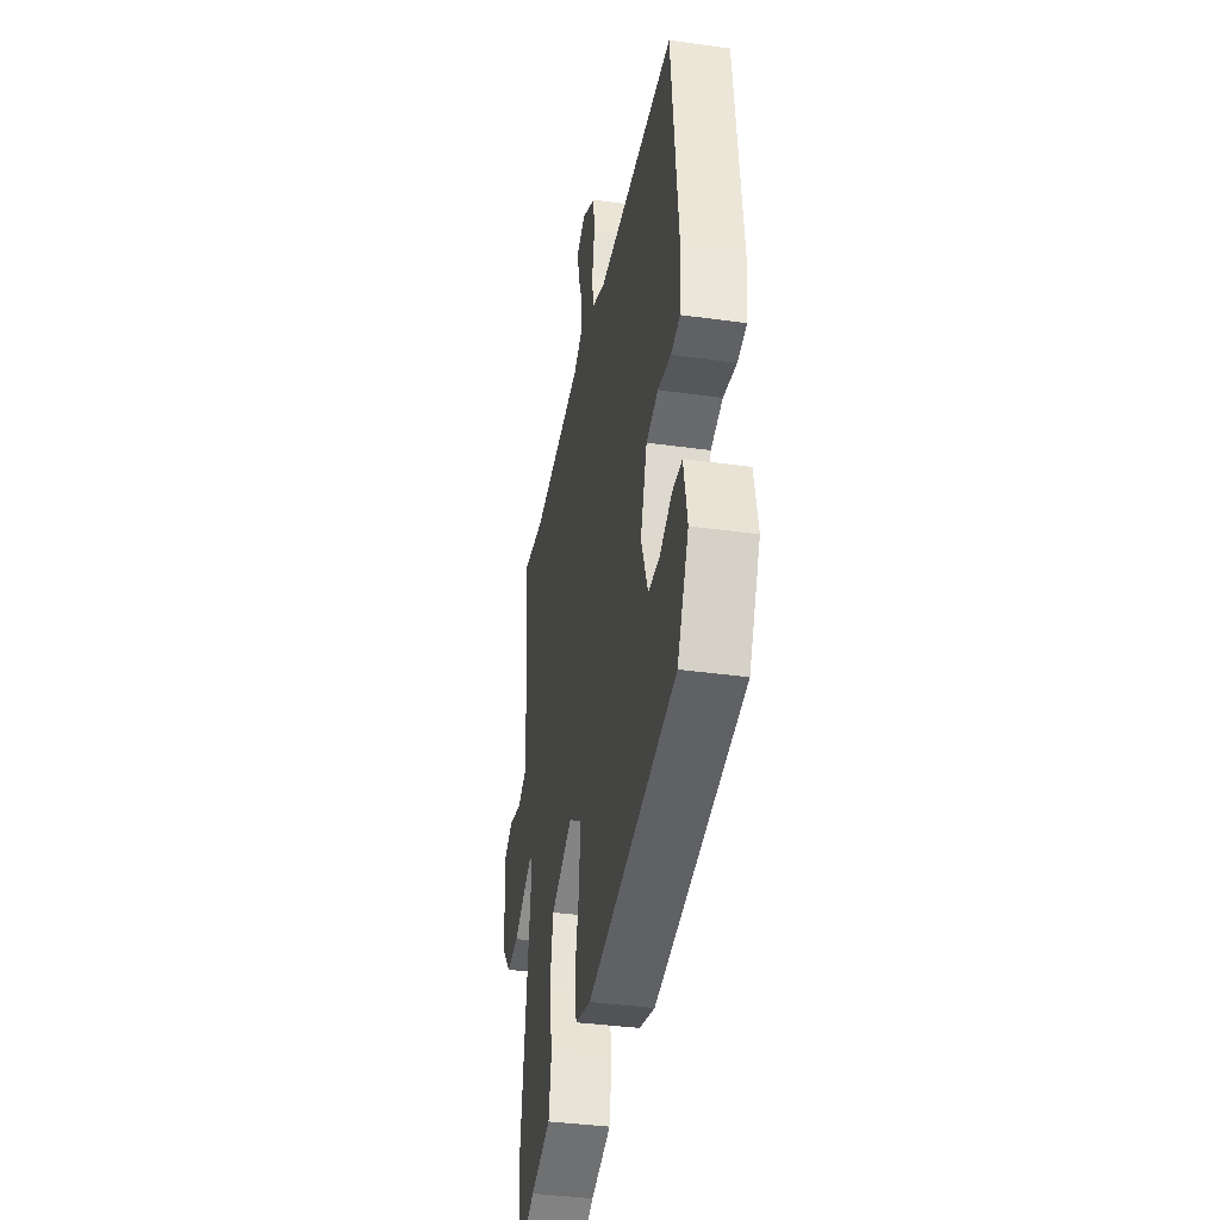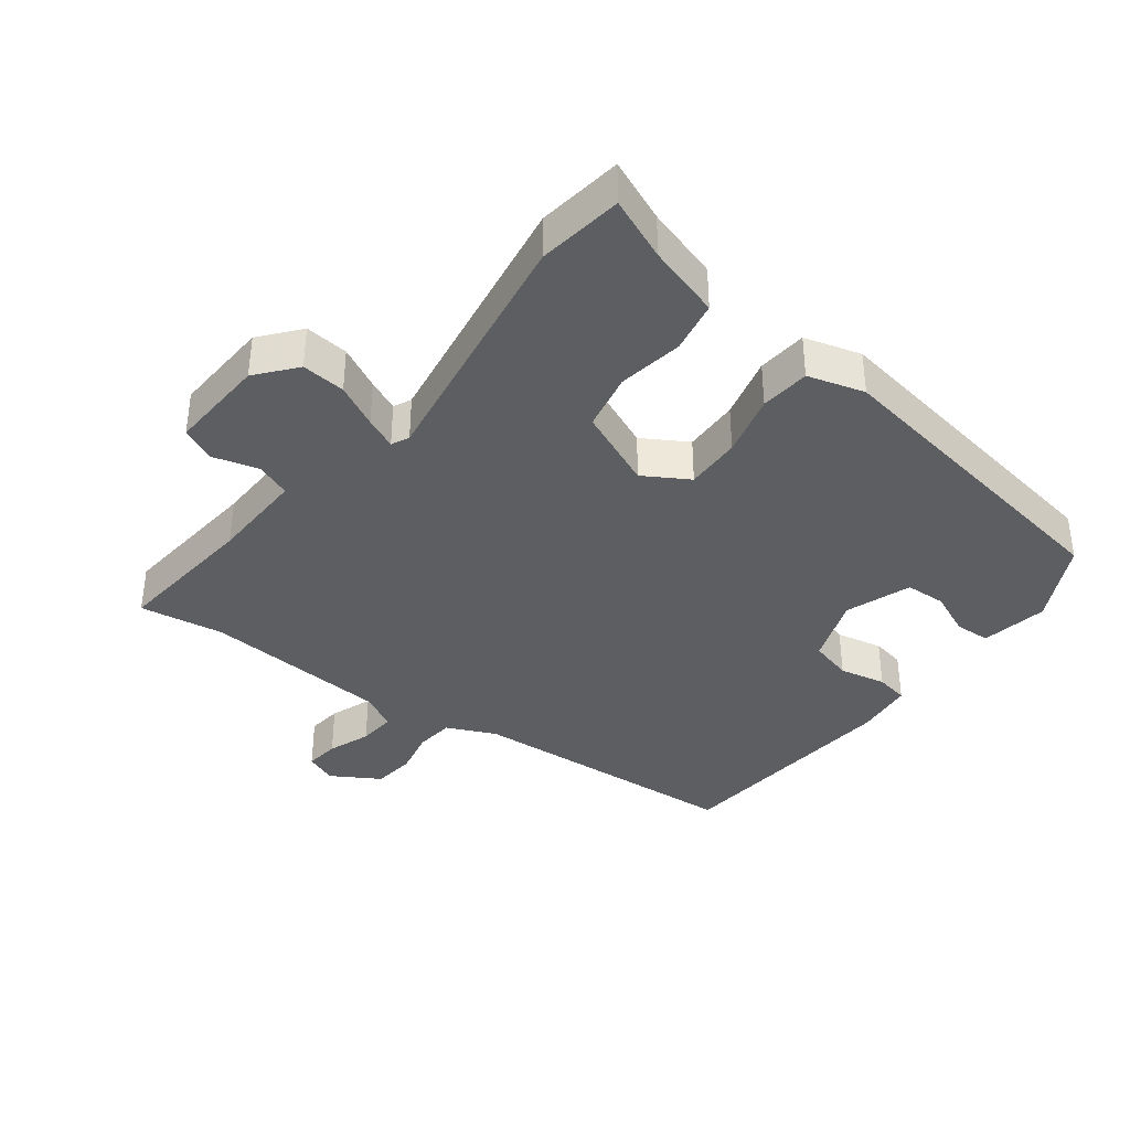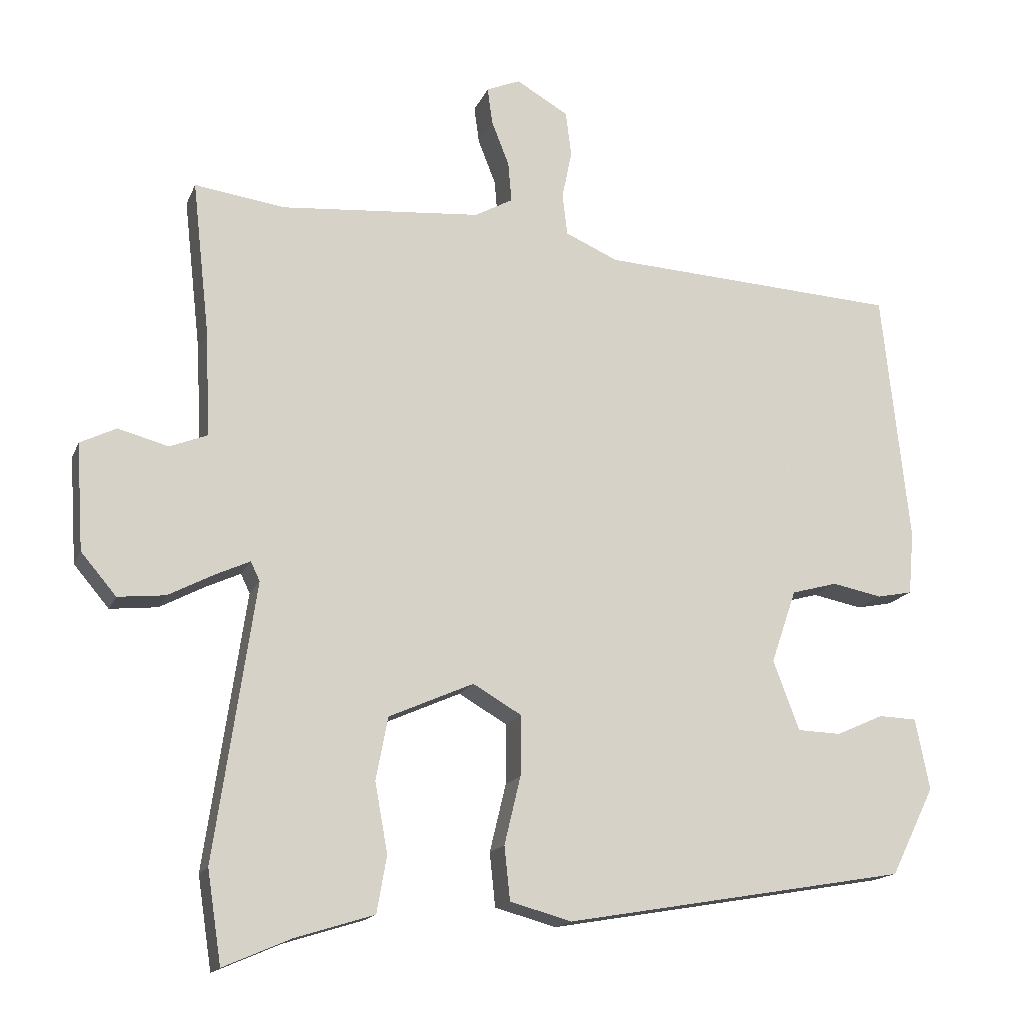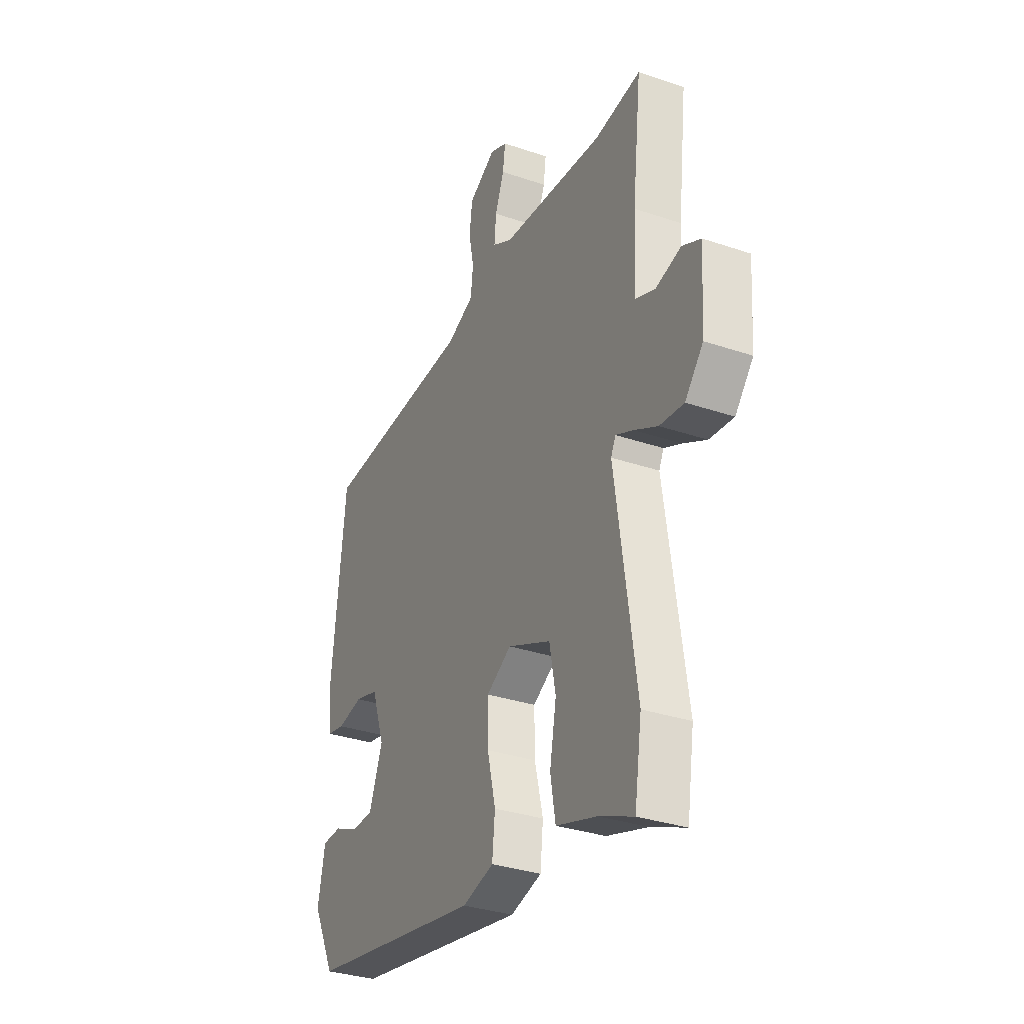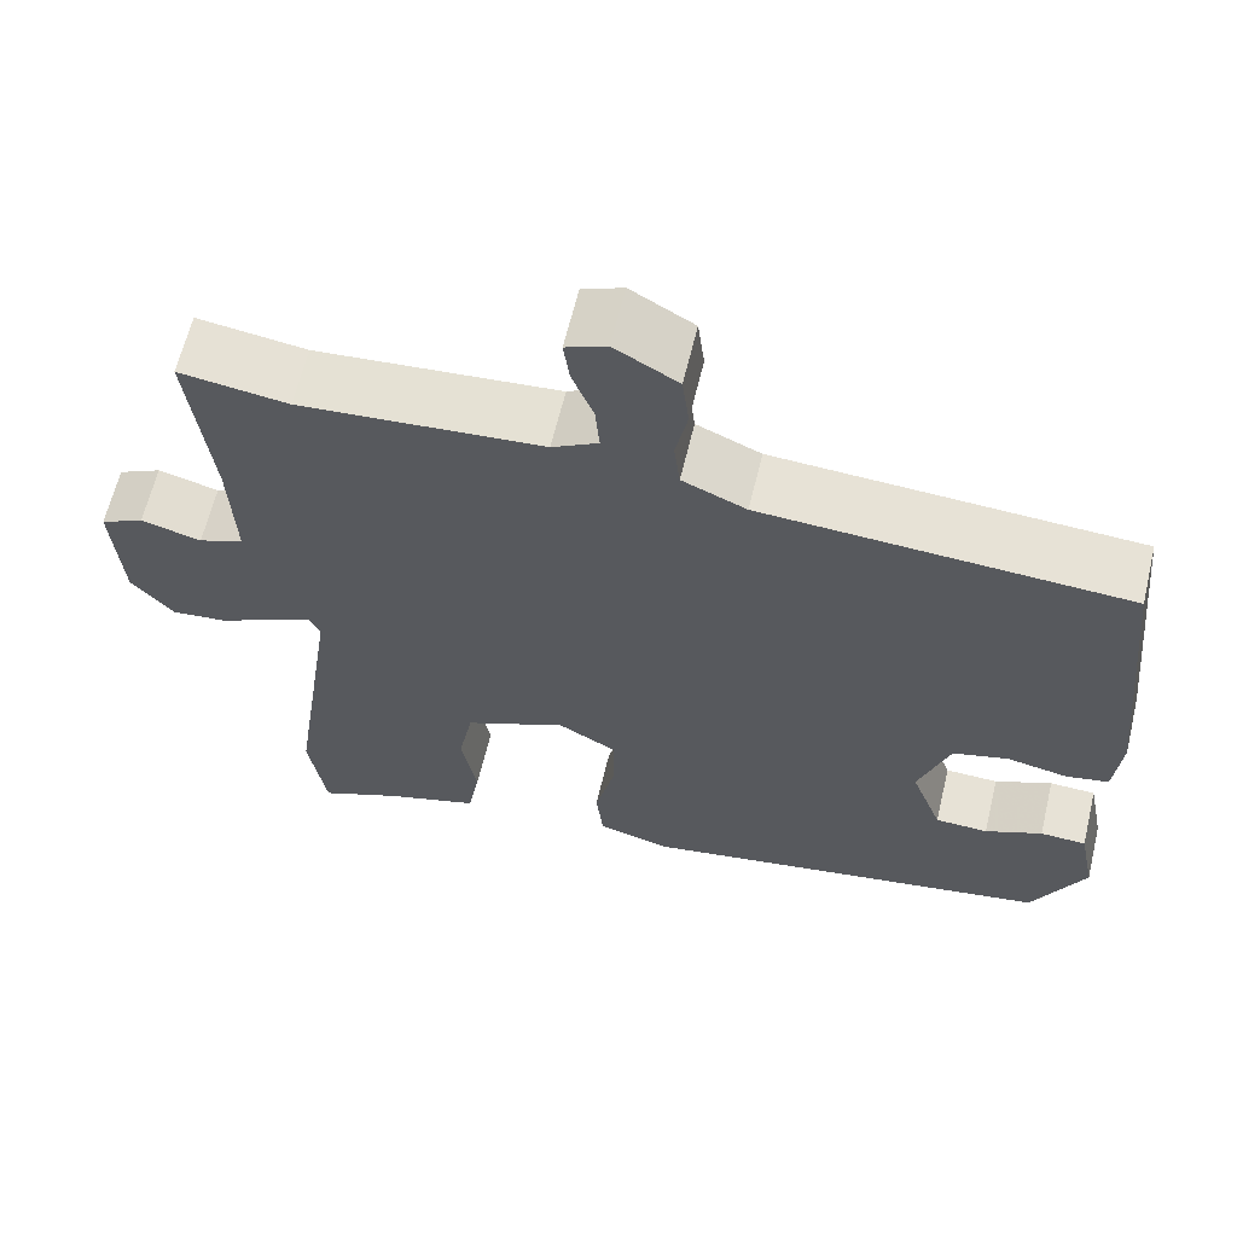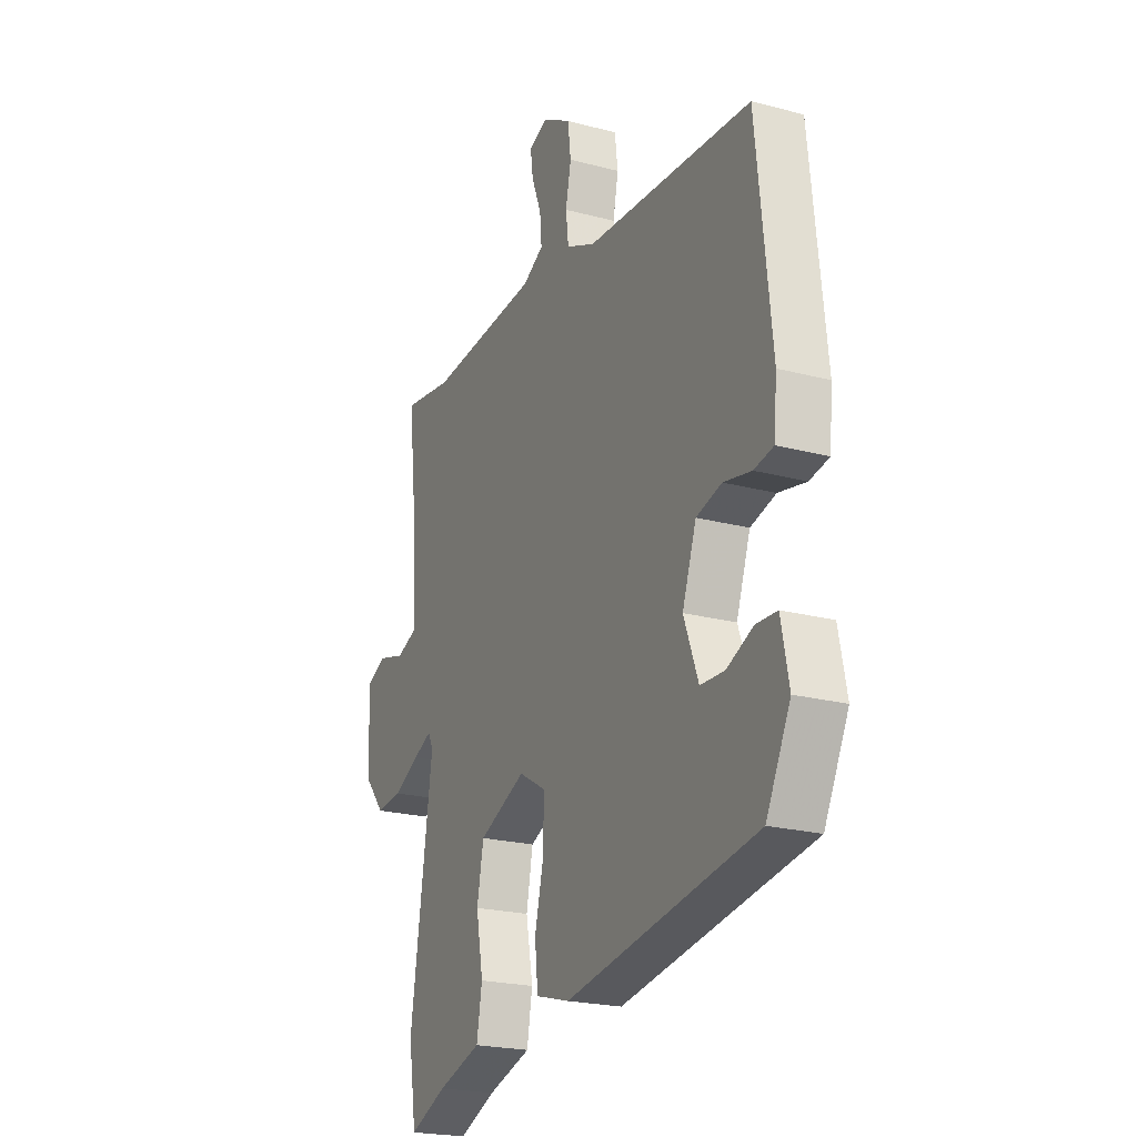
<metadata>
{"format":"obj","ext":"obj","renderer":"f3d","projection":"perspective","resolution":1024,"background":"white","views":[{"elev":-37.5,"azim":-100.1,"up":"+Z"},{"elev":-37.8,"azim":143.5,"up":"+Y"},{"elev":-16.1,"azim":162.9,"up":"+Z"},{"elev":-32.4,"azim":64.6,"up":"+Z"},{"elev":63.2,"azim":-166.5,"up":"+Z"},{"elev":-21.9,"azim":-115.0,"up":"+Z"}]}
</metadata>
<code>
v 0.432 0.07 0.49
v 0.56 0.07 0.508
v 0.535 0.07 0.286
v 0.529 0.07 0.14
v 0.582 0.07 0.119
v 0.653 0.07 0.138
v 0.704 0.07 0.113
v 0.694 0.07 -0.038
v 0.644 0.07 -0.097
v 0.577 0.07 -0.09
v 0.512 0.07 -0.056
v 0.464 0.07 -0.034
v 0.451 0.07 -0.061
v 0.508 0.07 -0.451
v 0.488 0.07 -0.581
v 0.393 0.07 -0.54
v 0.281 0.07 -0.505
v 0.267 0.07 -0.425
v 0.285 0.07 -0.326
v 0.268 0.07 -0.237
v 0.148 0.07 -0.184
v 0.079 0.07 -0.224
v 0.08 0.07 -0.309
v 0.103 0.07 -0.405
v 0.095 0.07 -0.481
v 0.008 0.07 -0.505
v -0.479 0.07 -0.421
v -0.541 0.07 -0.296
v -0.521 0.07 -0.195
v -0.467 0.07 -0.193
v -0.4 0.07 -0.223
v -0.338 0.07 -0.221
v -0.301 0.07 -0.122
v -0.337 0.07 -0.018
v -0.402 0.07 0
v -0.473 0.07 -0.014
v -0.523 0.07 -0.004
v -0.531 0.07 0.085
v -0.493 0.07 0.445
v -0.068 0.07 0.469
v 0.007 0.07 0.502
v 0.014 0.07 0.561
v 0 0.07 0.63
v 0.008 0.07 0.694
v 0.082 0.07 0.737
v 0.13 0.07 0.717
v 0.123 0.07 0.665
v 0.098 0.07 0.601
v 0.093 0.07 0.544
v 0.147 0.07 0.514
v 0.432 0 0.49
v 0.56 0 0.508
v 0.535 0 0.286
v 0.529 0 0.14
v 0.582 0 0.119
v 0.653 0 0.138
v 0.704 0 0.113
v 0.694 0 -0.038
v 0.644 0 -0.097
v 0.577 0 -0.09
v 0.512 0 -0.056
v 0.464 0 -0.034
v 0.451 0 -0.061
v 0.508 0 -0.451
v 0.488 0 -0.581
v 0.393 0 -0.54
v 0.281 0 -0.505
v 0.267 0 -0.425
v 0.285 0 -0.326
v 0.268 0 -0.237
v 0.148 0 -0.184
v 0.079 0 -0.224
v 0.08 0 -0.309
v 0.103 0 -0.405
v 0.095 0 -0.481
v 0.008 0 -0.505
v -0.479 0 -0.421
v -0.541 0 -0.296
v -0.521 0 -0.195
v -0.467 0 -0.193
v -0.4 0 -0.223
v -0.338 0 -0.221
v -0.301 0 -0.122
v -0.337 0 -0.018
v -0.402 0 0
v -0.473 0 -0.014
v -0.523 0 -0.004
v -0.531 0 0.085
v -0.493 0 0.445
v -0.068 0 0.469
v 0.007 0 0.502
v 0.014 0 0.561
v 0 0 0.63
v 0.008 0 0.694
v 0.082 0 0.737
v 0.13 0 0.717
v 0.123 0 0.665
v 0.098 0 0.601
v 0.093 0 0.544
v 0.147 0 0.514
f 45 46 47 48
f 45 48 49
f 42 43 44 45
f 41 42 45 49
f 37 38 39 40
f 35 36 37 40
f 34 35 40 41
f 33 34 41 49
f 28 29 30 31
f 28 31 32
f 27 28 32
f 26 27 32
f 23 24 25 26
f 22 23 26 32
f 21 22 32 33
f 16 17 18 19
f 16 19 20
f 13 14 15 16
f 13 16 20
f 12 13 20 21
f 8 9 10 11
f 8 11 12
f 5 6 7 8
f 4 5 8 12
f 3 4 12 21
f 1 2 3 21
f 21 33 49 50
f 1 21 50
f 98 97 96 95
f 99 98 95
f 95 94 93 92
f 99 95 92 91
f 90 89 88 87
f 90 87 86 85
f 91 90 85 84
f 99 91 84 83
f 81 80 79 78
f 82 81 78
f 82 78 77
f 82 77 76
f 76 75 74 73
f 82 76 73 72
f 83 82 72 71
f 69 68 67 66
f 70 69 66
f 66 65 64 63
f 70 66 63
f 71 70 63 62
f 61 60 59 58
f 62 61 58
f 58 57 56 55
f 62 58 55 54
f 71 62 54 53
f 71 53 52 51
f 100 99 83 71
f 100 71 51
f 1 51 52 2
f 2 52 53 3
f 3 53 54 4
f 4 54 55 5
f 5 55 56 6
f 6 56 57 7
f 7 57 58 8
f 8 58 59 9
f 9 59 60 10
f 10 60 61 11
f 11 61 62 12
f 12 62 63 13
f 13 63 64 14
f 14 64 65 15
f 15 65 66 16
f 16 66 67 17
f 17 67 68 18
f 18 68 69 19
f 19 69 70 20
f 20 70 71 21
f 21 71 72 22
f 22 72 73 23
f 23 73 74 24
f 24 74 75 25
f 25 75 76 26
f 26 76 77 27
f 27 77 78 28
f 28 78 79 29
f 29 79 80 30
f 30 80 81 31
f 31 81 82 32
f 32 82 83 33
f 33 83 84 34
f 34 84 85 35
f 35 85 86 36
f 36 86 87 37
f 37 87 88 38
f 38 88 89 39
f 39 89 90 40
f 40 90 91 41
f 41 91 92 42
f 42 92 93 43
f 43 93 94 44
f 44 94 95 45
f 45 95 96 46
f 46 96 97 47
f 47 97 98 48
f 48 98 99 49
f 49 99 100 50
f 50 100 51 1

</code>
